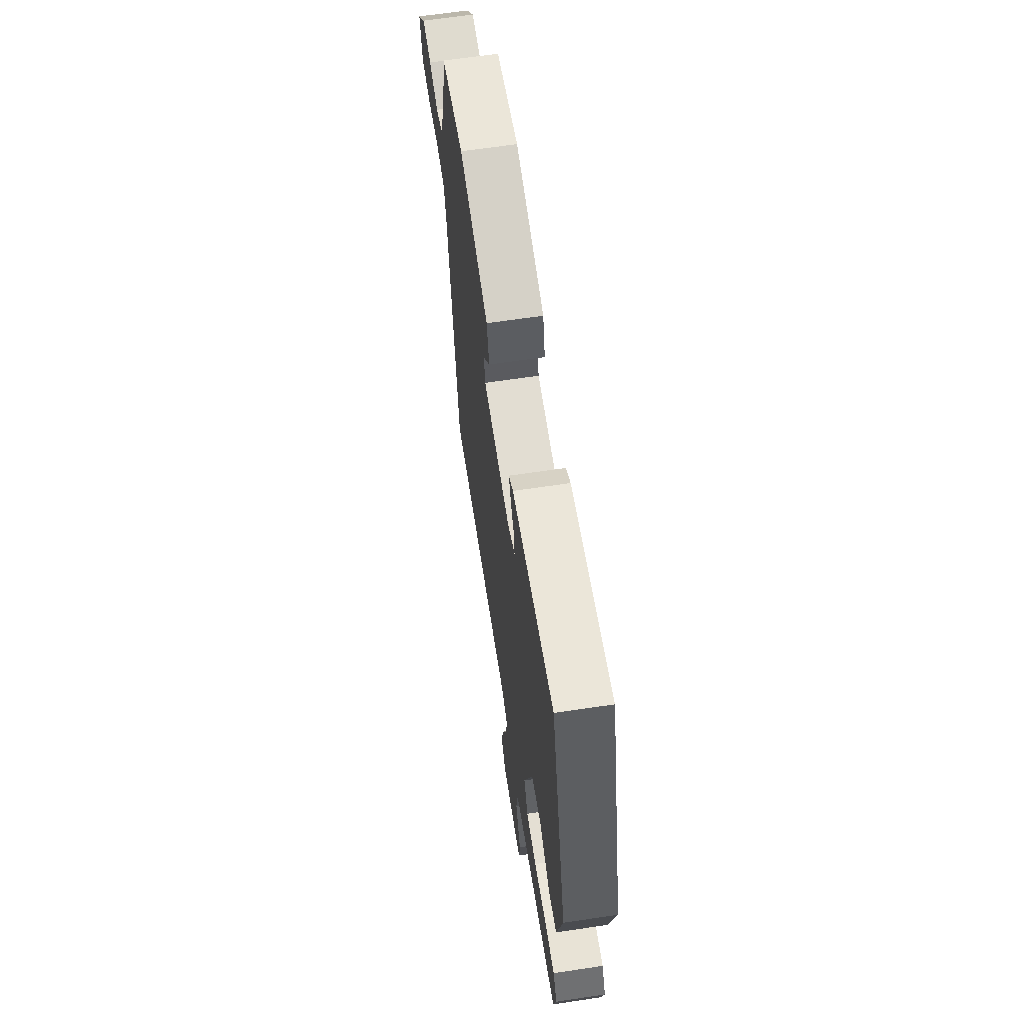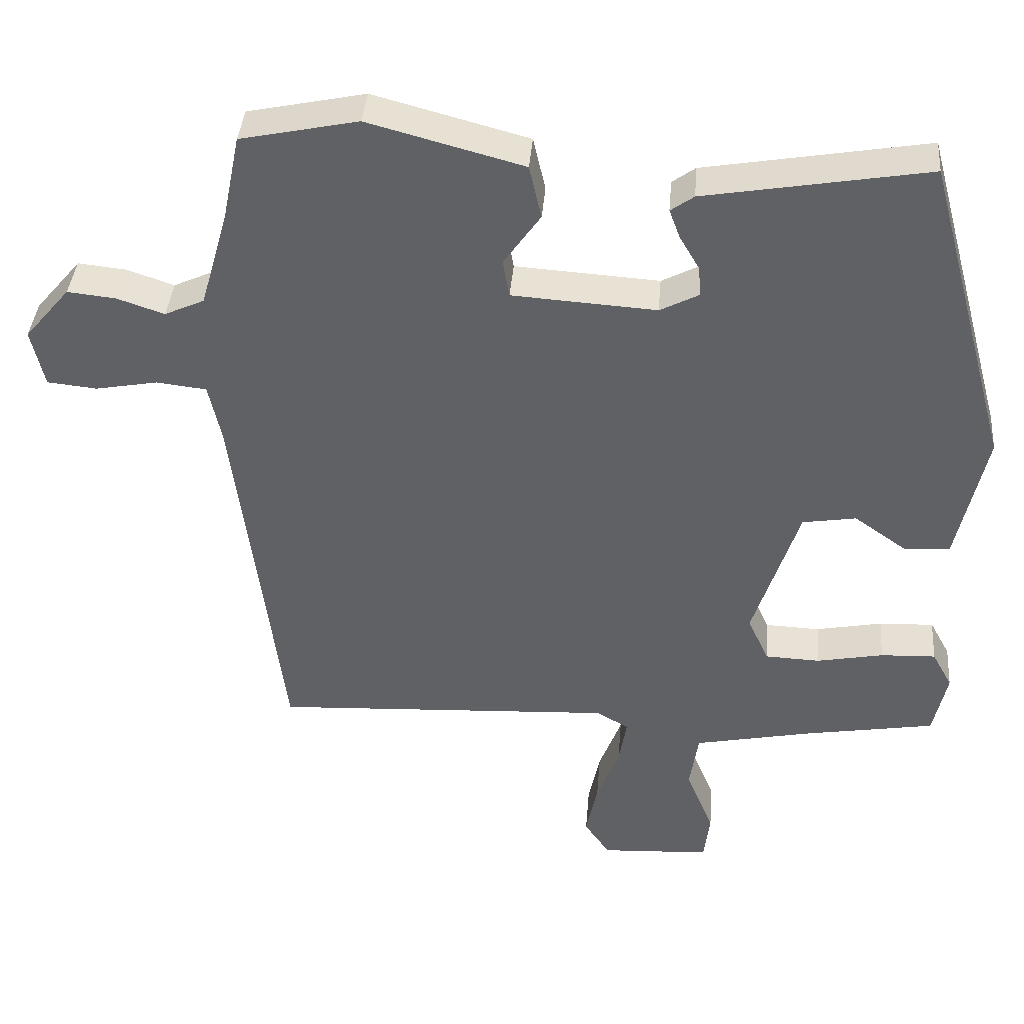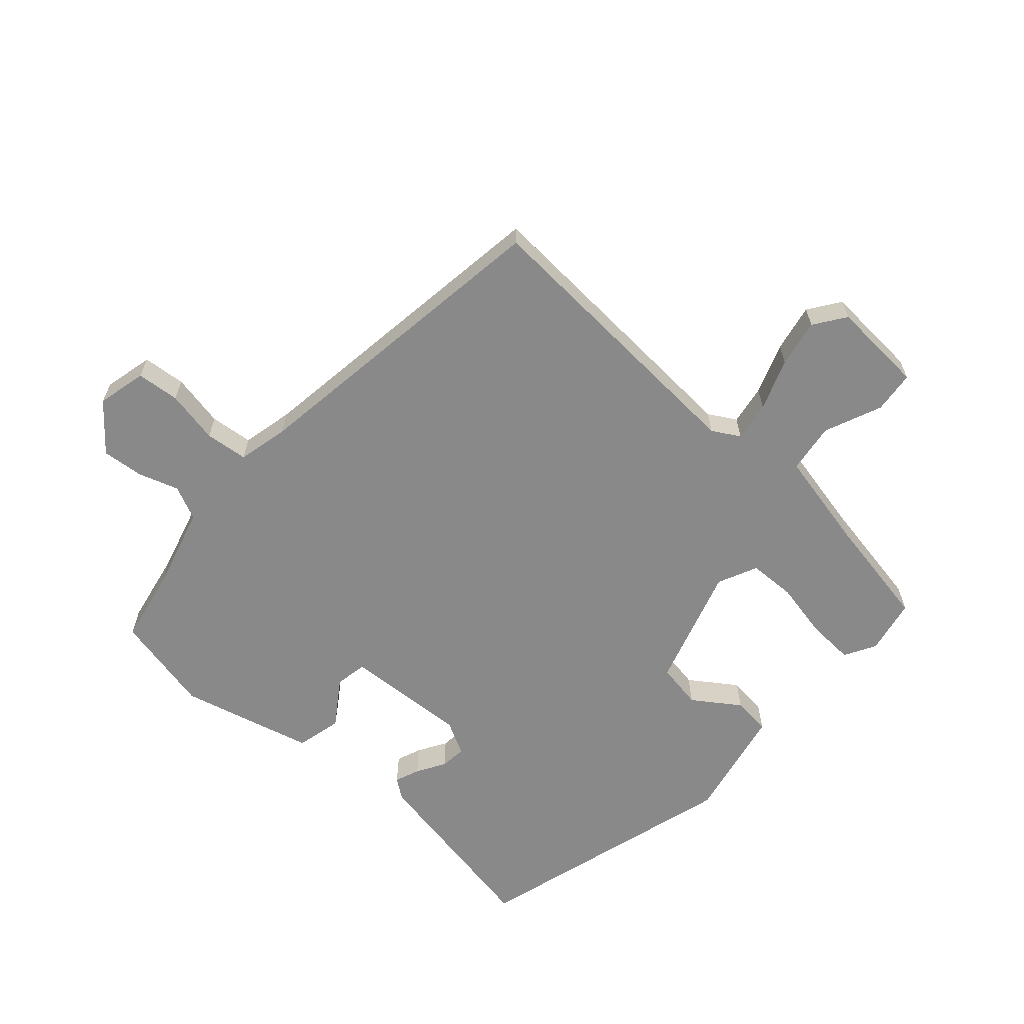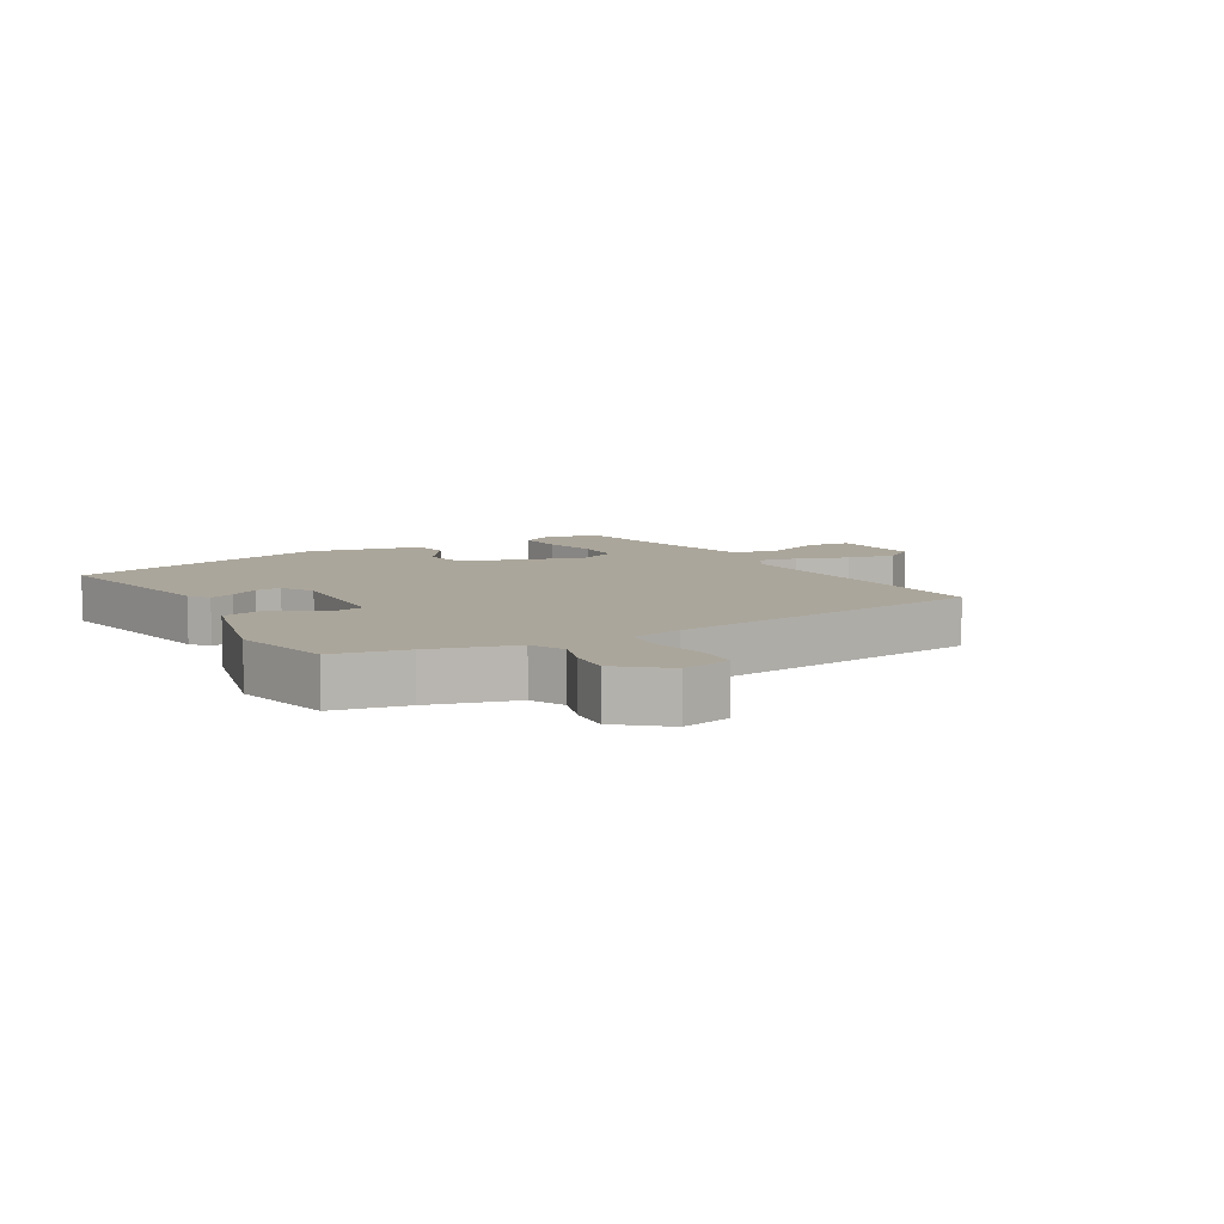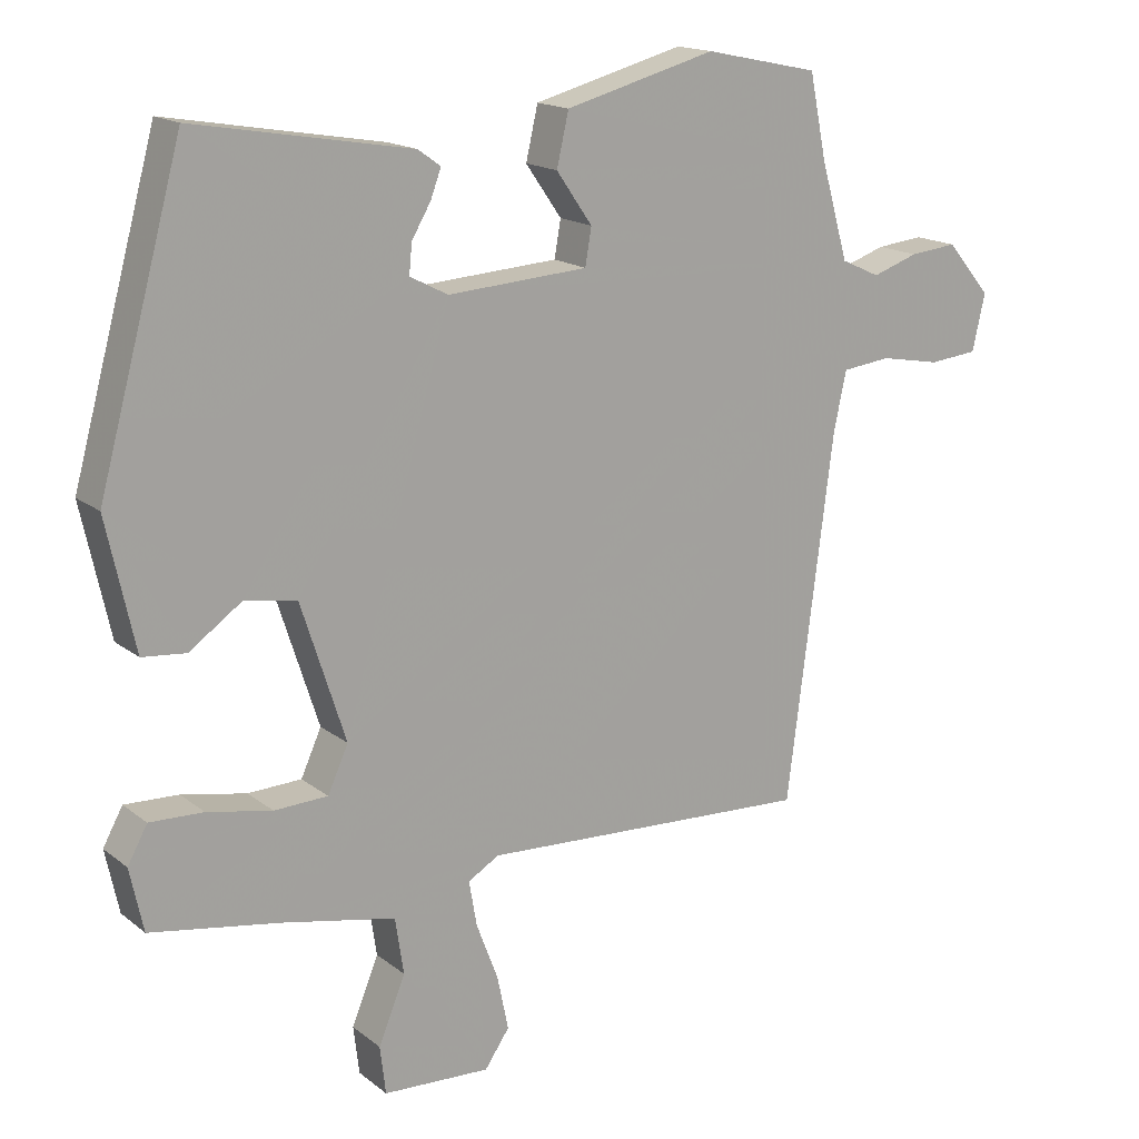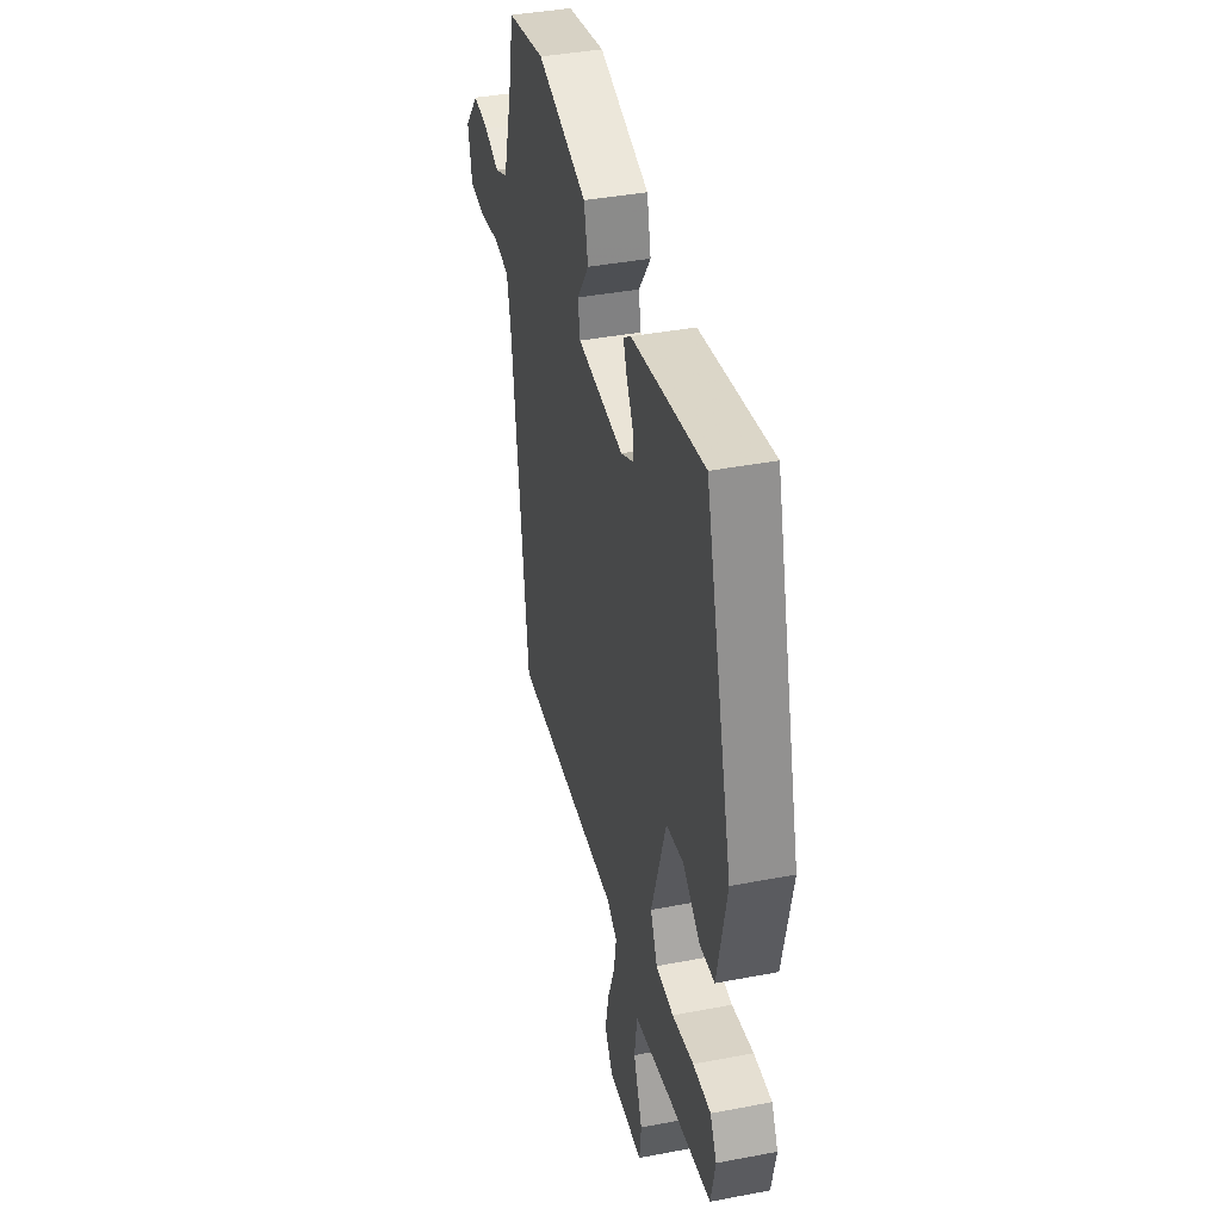
<metadata>
{"format":"obj","ext":"obj","renderer":"f3d","projection":"perspective","resolution":1024,"background":"white","views":[{"elev":64.6,"azim":-98.6,"up":"+Z"},{"elev":39.2,"azim":-175.3,"up":"+Z"},{"elev":-63.2,"azim":137.6,"up":"+Y"},{"elev":8.0,"azim":59.3,"up":"+Y"},{"elev":16.5,"azim":-33.4,"up":"+Z"},{"elev":39.8,"azim":-103.3,"up":"+Z"}]}
</metadata>
<code>
v -0.517 0.07 -0.456
v -0.536 0.07 -0.367
v -0.508 0.07 -0.316
v -0.432 0.07 -0.319
v -0.34 0.07 -0.337
v -0.264 0.07 -0.334
v -0.235 0.07 -0.27
v -0.298 0.07 -0.075
v -0.372 0.07 -0.063
v -0.446 0.07 -0.115
v -0.508 0.07 -0.109
v -0.548 0.07 0.074
v -0.429 0.07 0.507
v -0.122 0.07 0.454
v -0.09 0.07 0.431
v -0.105 0.07 0.391
v -0.132 0.07 0.345
v -0.136 0.07 0.303
v -0.082 0.07 0.275
v 0.117 0.07 0.288
v 0.126 0.07 0.34
v 0.075 0.07 0.413
v 0.092 0.07 0.487
v 0.306 0.07 0.544
v 0.468 0.07 0.51
v 0.492 0.07 0.392
v 0.531 0.07 0.256
v 0.586 0.07 0.231
v 0.651 0.07 0.253
v 0.718 0.07 0.26
v 0.781 0.07 0.186
v 0.763 0.07 0.106
v 0.694 0.07 0.099
v 0.608 0.07 0.115
v 0.539 0.07 0.107
v 0.521 0.07 0.024
v 0.455 0.07 -0.493
v -0.018 0.07 -0.469
v -0.062 0.07 -0.495
v -0.051 0.07 -0.559
v -0.02 0.07 -0.641
v -0.004 0.07 -0.718
v -0.039 0.07 -0.769
v -0.191 0.07 -0.761
v -0.199 0.07 -0.693
v -0.161 0.07 -0.6
v -0.173 0.07 -0.52
v -0.334 0.07 -0.487
v -0.517 0 -0.456
v -0.536 0 -0.367
v -0.508 0 -0.316
v -0.432 0 -0.319
v -0.34 0 -0.337
v -0.264 0 -0.334
v -0.235 0 -0.27
v -0.298 0 -0.075
v -0.372 0 -0.063
v -0.446 0 -0.115
v -0.508 0 -0.109
v -0.548 0 0.074
v -0.429 0 0.507
v -0.122 0 0.454
v -0.09 0 0.431
v -0.105 0 0.391
v -0.132 0 0.345
v -0.136 0 0.303
v -0.082 0 0.275
v 0.117 0 0.288
v 0.126 0 0.34
v 0.075 0 0.413
v 0.092 0 0.487
v 0.306 0 0.544
v 0.468 0 0.51
v 0.492 0 0.392
v 0.531 0 0.256
v 0.586 0 0.231
v 0.651 0 0.253
v 0.718 0 0.26
v 0.781 0 0.186
v 0.763 0 0.106
v 0.694 0 0.099
v 0.608 0 0.115
v 0.539 0 0.107
v 0.521 0 0.024
v 0.455 0 -0.493
v -0.018 0 -0.469
v -0.062 0 -0.495
v -0.051 0 -0.559
v -0.02 0 -0.641
v -0.004 0 -0.718
v -0.039 0 -0.769
v -0.191 0 -0.761
v -0.199 0 -0.693
v -0.161 0 -0.6
v -0.173 0 -0.52
v -0.334 0 -0.487
f 43 44 45 46
f 43 46 47
f 40 41 42 43
f 39 40 43 47
f 38 39 47 48
f 36 37 38
f 35 36 38 48
f 31 32 33 34
f 31 34 35
f 28 29 30 31
f 28 31 35
f 27 28 35 48
f 23 24 25 26
f 21 22 23 26
f 20 21 26 27
f 19 20 27
f 14 15 16 17
f 14 17 18
f 13 14 18
f 12 13 18
f 9 10 11 12
f 8 9 12 18
f 7 8 18 19
f 2 3 4 5
f 2 5 6
f 1 2 6
f 48 1 6
f 27 48 6
f 7 19 27
f 6 7 27
f 94 93 92 91
f 95 94 91
f 91 90 89 88
f 95 91 88 87
f 96 95 87 86
f 86 85 84
f 96 86 84 83
f 82 81 80 79
f 83 82 79
f 79 78 77 76
f 83 79 76
f 96 83 76 75
f 74 73 72 71
f 74 71 70 69
f 75 74 69 68
f 75 68 67
f 65 64 63 62
f 66 65 62
f 66 62 61
f 66 61 60
f 60 59 58 57
f 66 60 57 56
f 67 66 56 55
f 53 52 51 50
f 54 53 50
f 54 50 49
f 54 49 96
f 54 96 75
f 75 67 55
f 75 55 54
f 1 49 50 2
f 2 50 51 3
f 3 51 52 4
f 4 52 53 5
f 5 53 54 6
f 6 54 55 7
f 7 55 56 8
f 8 56 57 9
f 9 57 58 10
f 10 58 59 11
f 11 59 60 12
f 12 60 61 13
f 13 61 62 14
f 14 62 63 15
f 15 63 64 16
f 16 64 65 17
f 17 65 66 18
f 18 66 67 19
f 19 67 68 20
f 20 68 69 21
f 21 69 70 22
f 22 70 71 23
f 23 71 72 24
f 24 72 73 25
f 25 73 74 26
f 26 74 75 27
f 27 75 76 28
f 28 76 77 29
f 29 77 78 30
f 30 78 79 31
f 31 79 80 32
f 32 80 81 33
f 33 81 82 34
f 34 82 83 35
f 35 83 84 36
f 36 84 85 37
f 37 85 86 38
f 38 86 87 39
f 39 87 88 40
f 40 88 89 41
f 41 89 90 42
f 42 90 91 43
f 43 91 92 44
f 44 92 93 45
f 45 93 94 46
f 46 94 95 47
f 47 95 96 48
f 48 96 49 1

</code>
